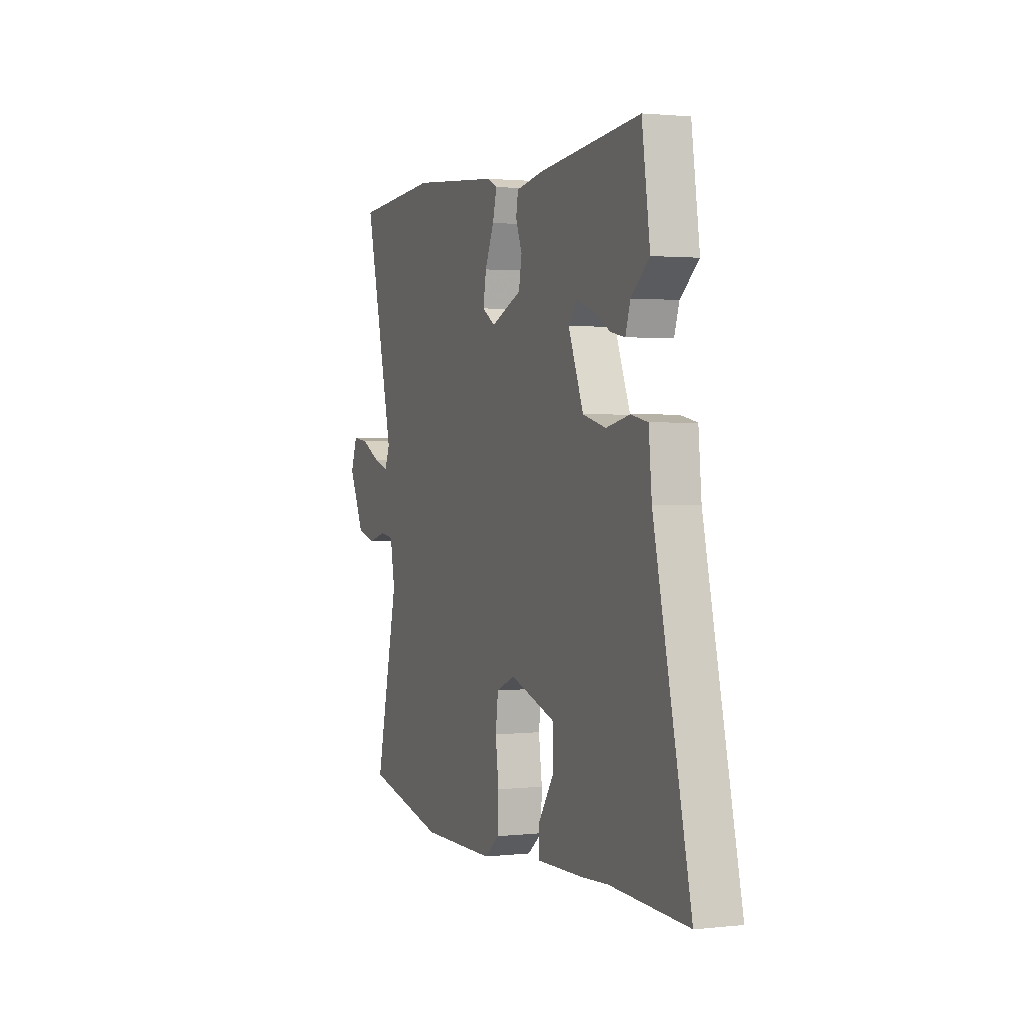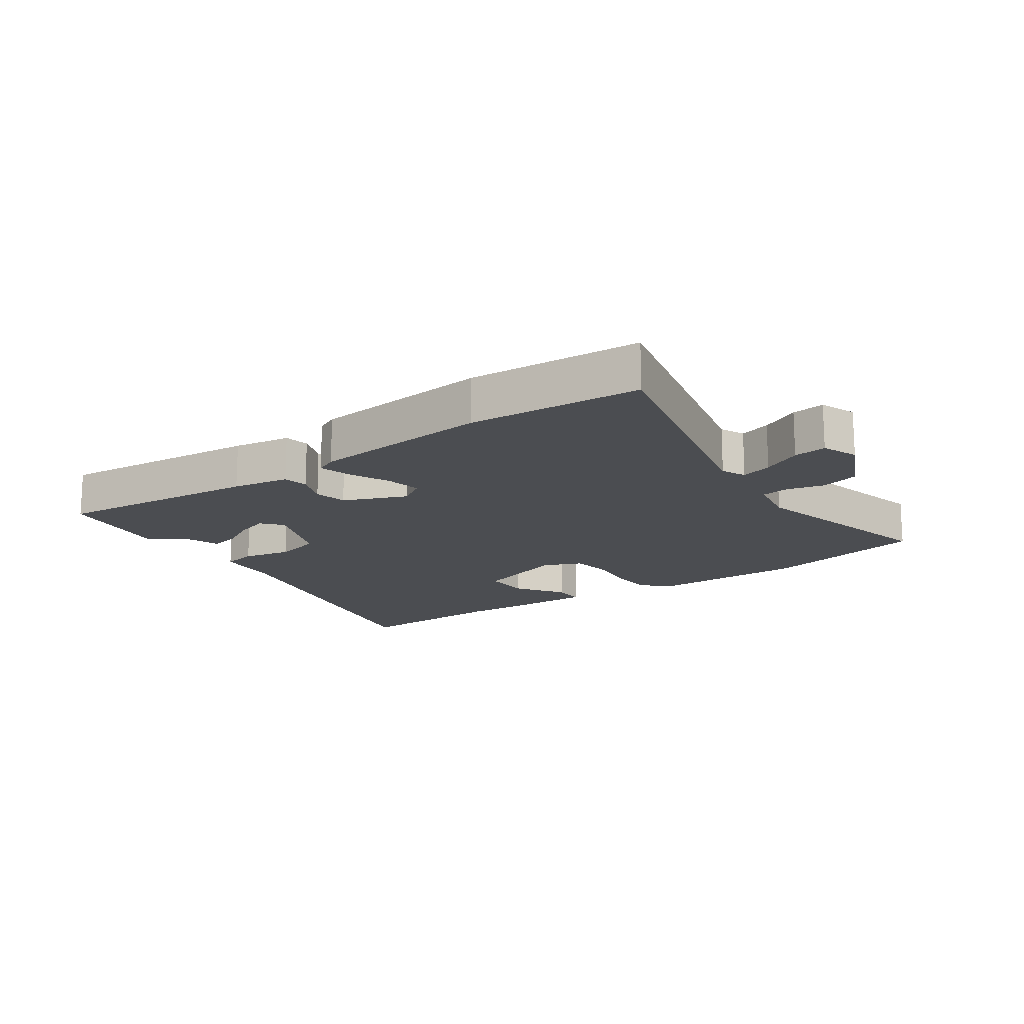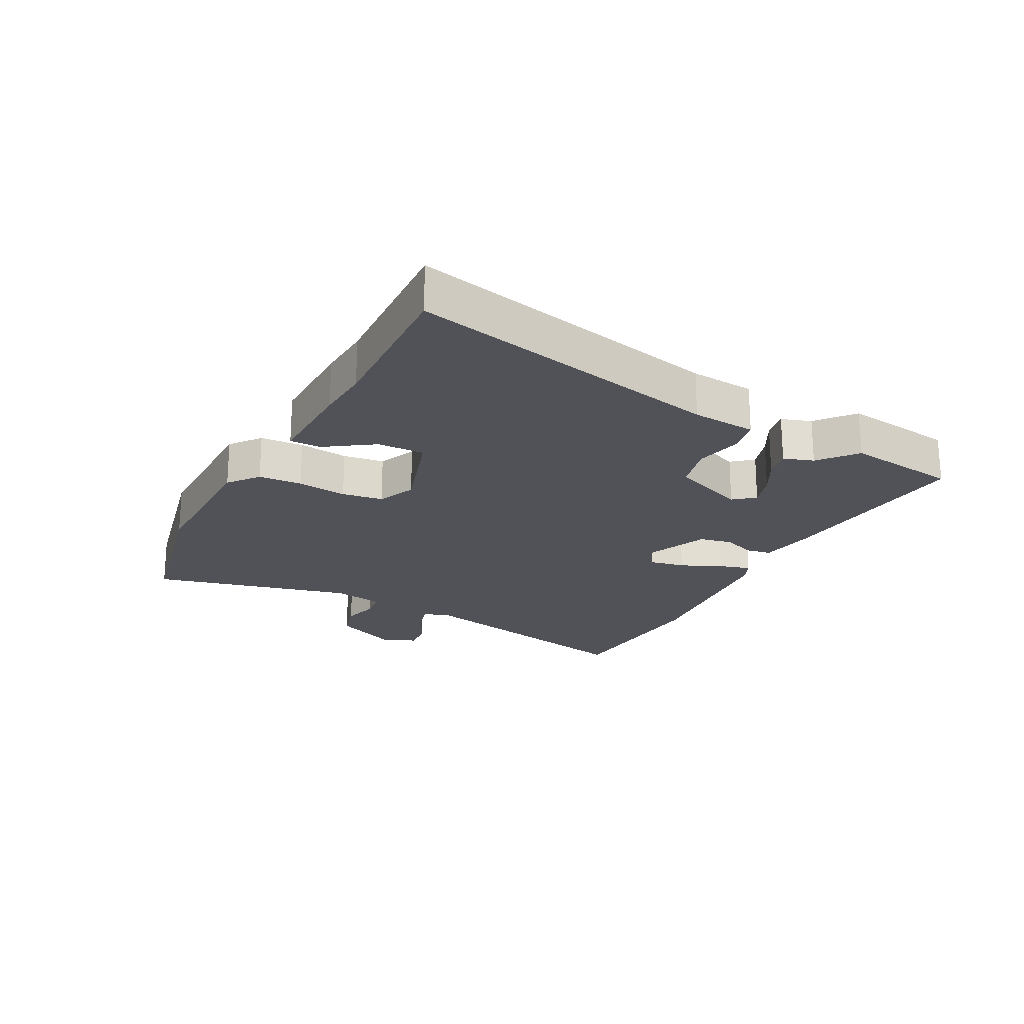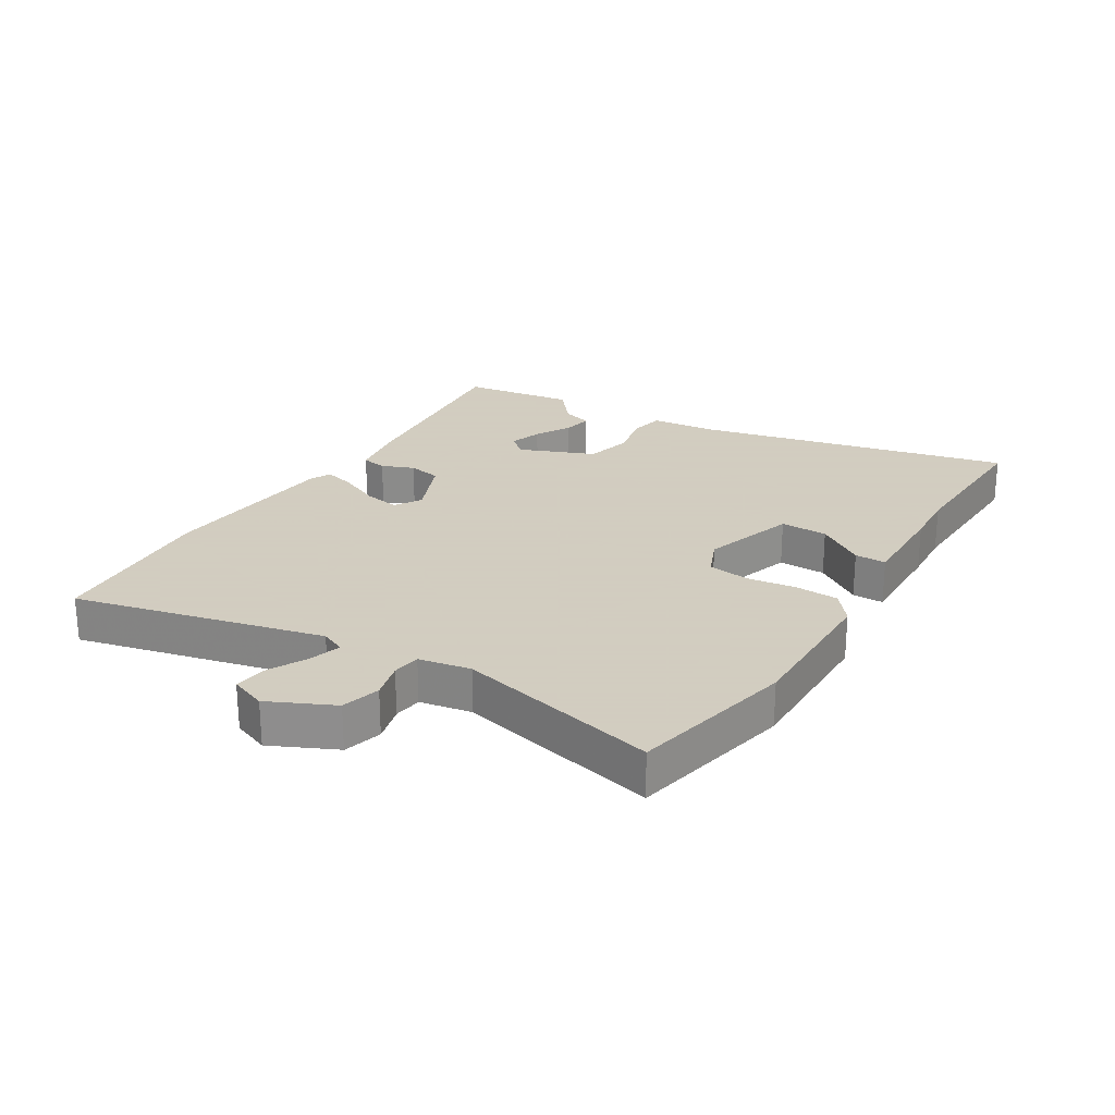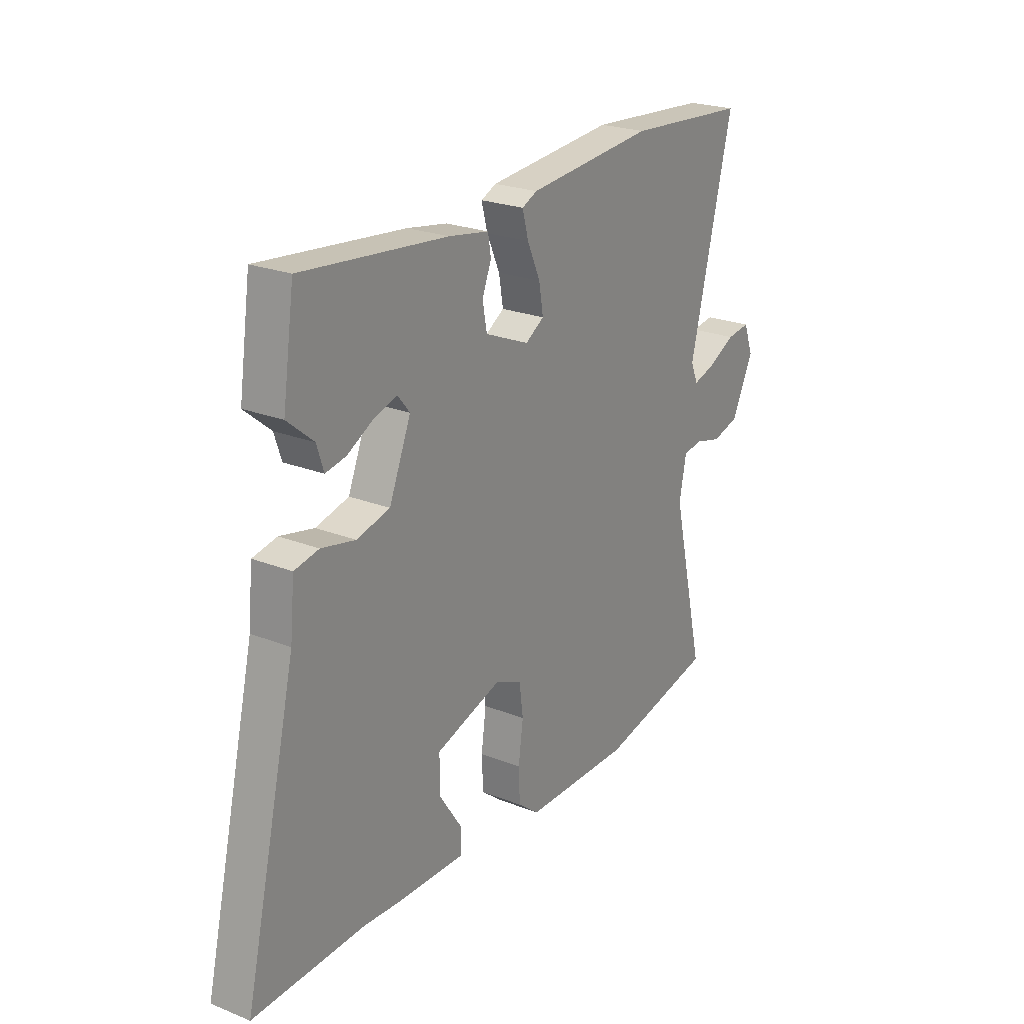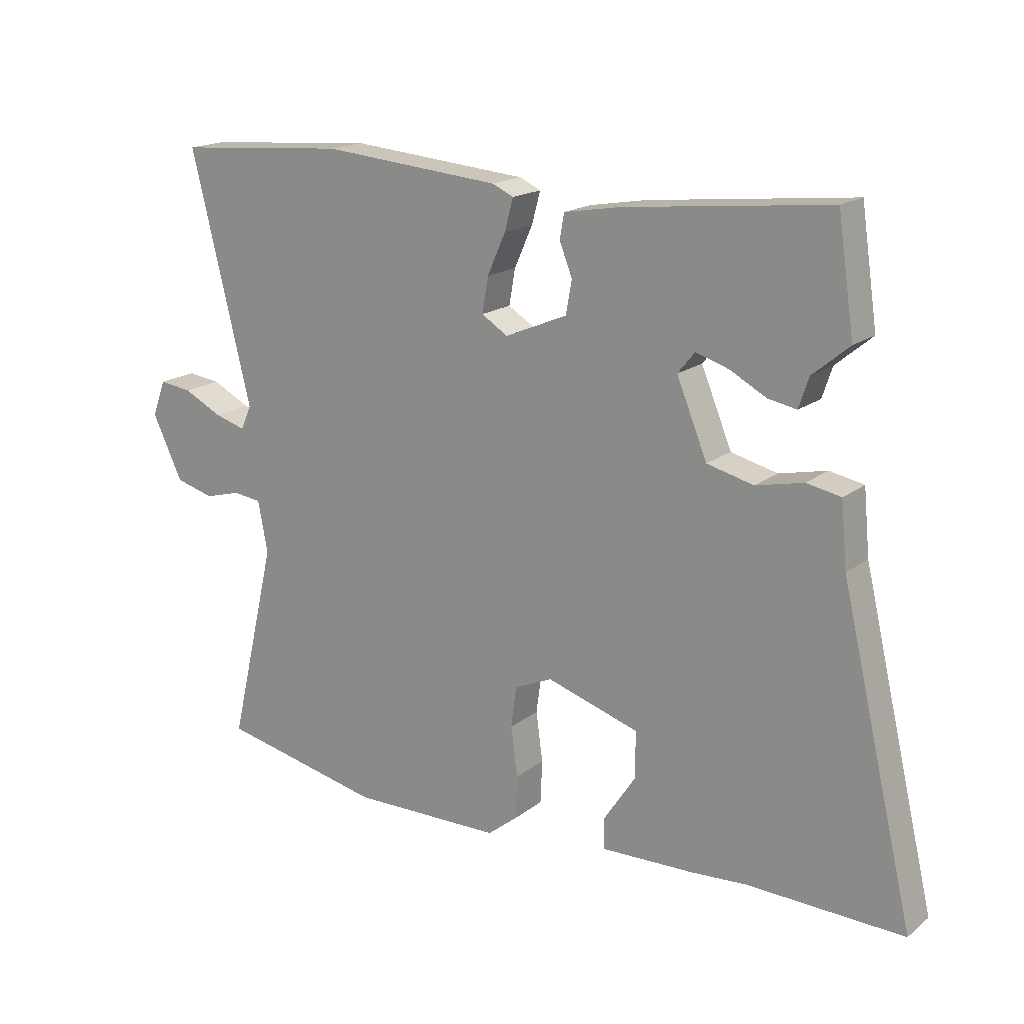
<metadata>
{"format":"obj","ext":"obj","renderer":"f3d","projection":"perspective","resolution":1024,"background":"white","views":[{"elev":1.7,"azim":-111.5,"up":"+Z"},{"elev":-15.8,"azim":35.6,"up":"+Y"},{"elev":-21.4,"azim":-117.2,"up":"+Y"},{"elev":24.3,"azim":121.8,"up":"+Y"},{"elev":23.6,"azim":-56.4,"up":"+Z"},{"elev":17.5,"azim":-145.7,"up":"+Z"}]}
</metadata>
<code>
v 0.574 0.07 -0.484
v 0.306 0.07 -0.541
v 0.058 0.07 -0.538
v 0.009 0.07 -0.499
v 0.006 0.07 -0.428
v 0.017 0.07 -0.347
v 0.008 0.07 -0.28
v -0.054 0.07 -0.253
v -0.206 0.07 -0.301
v -0.205 0.07 -0.378
v -0.153 0.07 -0.456
v -0.153 0.07 -0.507
v -0.308 0.07 -0.503
v -0.396 0.07 -0.497
v -0.653 0.07 -0.505
v -0.532 0.07 0.01
v -0.522 0.07 0.115
v -0.466 0.07 0.126
v -0.388 0.07 0.109
v -0.312 0.07 0.128
v -0.262 0.07 0.25
v -0.29 0.07 0.284
v -0.344 0.07 0.267
v -0.403 0.07 0.235
v -0.45 0.07 0.226
v -0.466 0.07 0.275
v -0.526 0.07 0.325
v -0.499 0.07 0.508
v -0.166 0.07 0.473
v -0.073 0.07 0.457
v -0.066 0.07 0.416
v -0.087 0.07 0.363
v -0.077 0.07 0.309
v 0.025 0.07 0.266
v 0.068 0.07 0.293
v 0.058 0.07 0.351
v 0.028 0.07 0.418
v 0.014 0.07 0.47
v 0.049 0.07 0.486
v 0.342 0.07 0.512
v 0.623 0.07 0.491
v 0.524 0.07 0.086
v 0.541 0.07 0.046
v 0.592 0.07 0.061
v 0.656 0.07 0.093
v 0.71 0.07 0.1
v 0.732 0.07 0.041
v 0.682 0.07 -0.064
v 0.619 0.07 -0.081
v 0.559 0.07 -0.065
v 0.513 0.07 -0.071
v 0.497 0.07 -0.155
v 0.574 0 -0.484
v 0.306 0 -0.541
v 0.058 0 -0.538
v 0.009 0 -0.499
v 0.006 0 -0.428
v 0.017 0 -0.347
v 0.008 0 -0.28
v -0.054 0 -0.253
v -0.206 0 -0.301
v -0.205 0 -0.378
v -0.153 0 -0.456
v -0.153 0 -0.507
v -0.308 0 -0.503
v -0.396 0 -0.497
v -0.653 0 -0.505
v -0.532 0 0.01
v -0.522 0 0.115
v -0.466 0 0.126
v -0.388 0 0.109
v -0.312 0 0.128
v -0.262 0 0.25
v -0.29 0 0.284
v -0.344 0 0.267
v -0.403 0 0.235
v -0.45 0 0.226
v -0.466 0 0.275
v -0.526 0 0.325
v -0.499 0 0.508
v -0.166 0 0.473
v -0.073 0 0.457
v -0.066 0 0.416
v -0.087 0 0.363
v -0.077 0 0.309
v 0.025 0 0.266
v 0.068 0 0.293
v 0.058 0 0.351
v 0.028 0 0.418
v 0.014 0 0.47
v 0.049 0 0.486
v 0.342 0 0.512
v 0.623 0 0.491
v 0.524 0 0.086
v 0.541 0 0.046
v 0.592 0 0.061
v 0.656 0 0.093
v 0.71 0 0.1
v 0.732 0 0.041
v 0.682 0 -0.064
v 0.619 0 -0.081
v 0.559 0 -0.065
v 0.513 0 -0.071
v 0.497 0 -0.155
f 48 49 50
f 47 48 50
f 46 47 50
f 45 46 50
f 44 45 50
f 43 44 50 51
f 42 43 51
f 40 41 42
f 39 40 42
f 38 39 42
f 37 38 42
f 36 37 42
f 42 51 52
f 36 42 52
f 35 36 52
f 30 31 32
f 29 30 32
f 28 29 32
f 27 28 32
f 26 27 32
f 26 32 33
f 23 24 25 26
f 22 23 26
f 22 26 33
f 21 22 33 34
f 16 17 18 19
f 16 19 20
f 15 16 20
f 14 15 20
f 12 13 14
f 11 12 14
f 10 11 14
f 14 20 21
f 10 14 21
f 9 10 21
f 4 5 6
f 3 4 6
f 2 3 6
f 1 2 6
f 52 1 6
f 52 6 7
f 35 52 7
f 34 35 7
f 8 9 21 34
f 7 8 34
f 102 101 100
f 102 100 99
f 102 99 98
f 102 98 97
f 102 97 96
f 103 102 96 95
f 103 95 94
f 94 93 92
f 94 92 91
f 94 91 90
f 94 90 89
f 94 89 88
f 104 103 94
f 104 94 88
f 104 88 87
f 84 83 82
f 84 82 81
f 84 81 80
f 84 80 79
f 84 79 78
f 85 84 78
f 78 77 76 75
f 78 75 74
f 85 78 74
f 86 85 74 73
f 71 70 69 68
f 72 71 68
f 72 68 67
f 72 67 66
f 66 65 64
f 66 64 63
f 66 63 62
f 73 72 66
f 73 66 62
f 73 62 61
f 58 57 56
f 58 56 55
f 58 55 54
f 58 54 53
f 58 53 104
f 59 58 104
f 59 104 87
f 59 87 86
f 86 73 61 60
f 86 60 59
f 1 53 54 2
f 2 54 55 3
f 3 55 56 4
f 4 56 57 5
f 5 57 58 6
f 6 58 59 7
f 7 59 60 8
f 8 60 61 9
f 9 61 62 10
f 10 62 63 11
f 11 63 64 12
f 12 64 65 13
f 13 65 66 14
f 14 66 67 15
f 15 67 68 16
f 16 68 69 17
f 17 69 70 18
f 18 70 71 19
f 19 71 72 20
f 20 72 73 21
f 21 73 74 22
f 22 74 75 23
f 23 75 76 24
f 24 76 77 25
f 25 77 78 26
f 26 78 79 27
f 27 79 80 28
f 28 80 81 29
f 29 81 82 30
f 30 82 83 31
f 31 83 84 32
f 32 84 85 33
f 33 85 86 34
f 34 86 87 35
f 35 87 88 36
f 36 88 89 37
f 37 89 90 38
f 38 90 91 39
f 39 91 92 40
f 40 92 93 41
f 41 93 94 42
f 42 94 95 43
f 43 95 96 44
f 44 96 97 45
f 45 97 98 46
f 46 98 99 47
f 47 99 100 48
f 48 100 101 49
f 49 101 102 50
f 50 102 103 51
f 51 103 104 52
f 52 104 53 1

</code>
